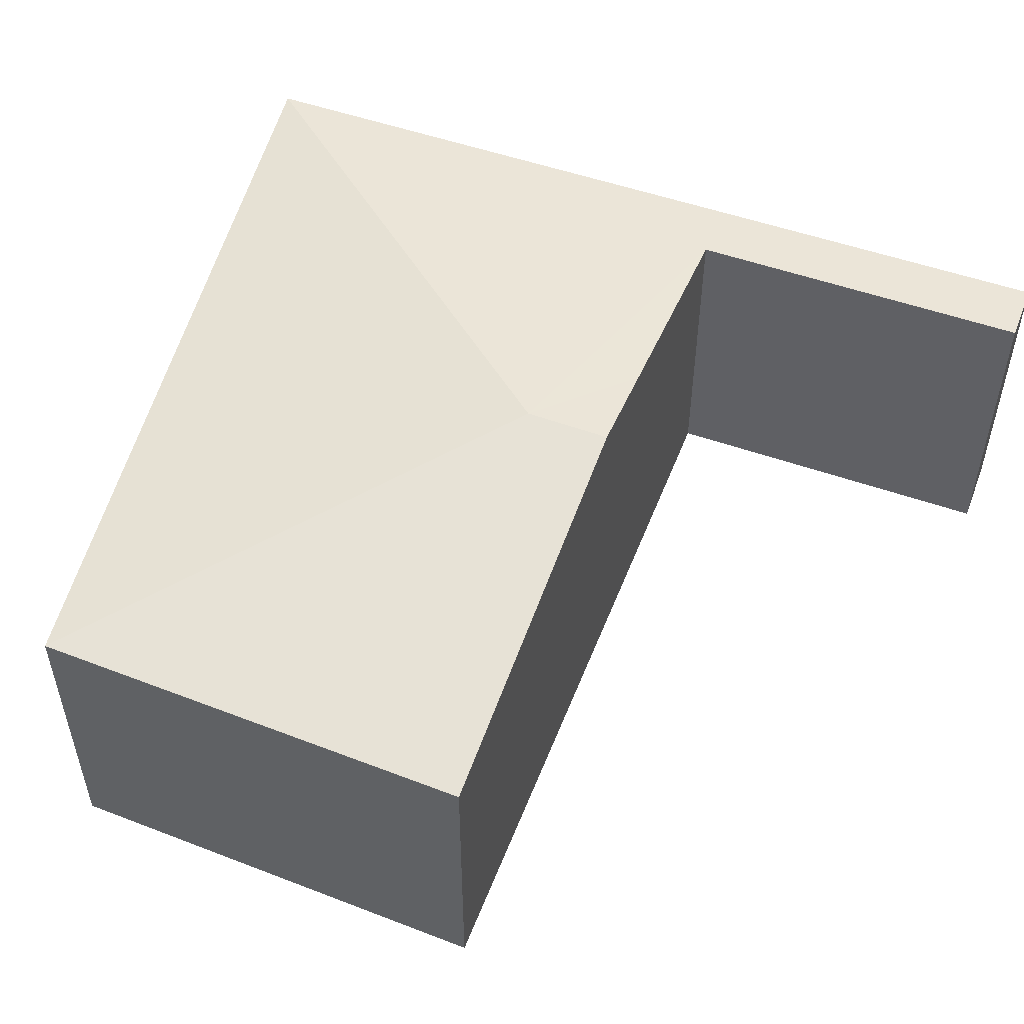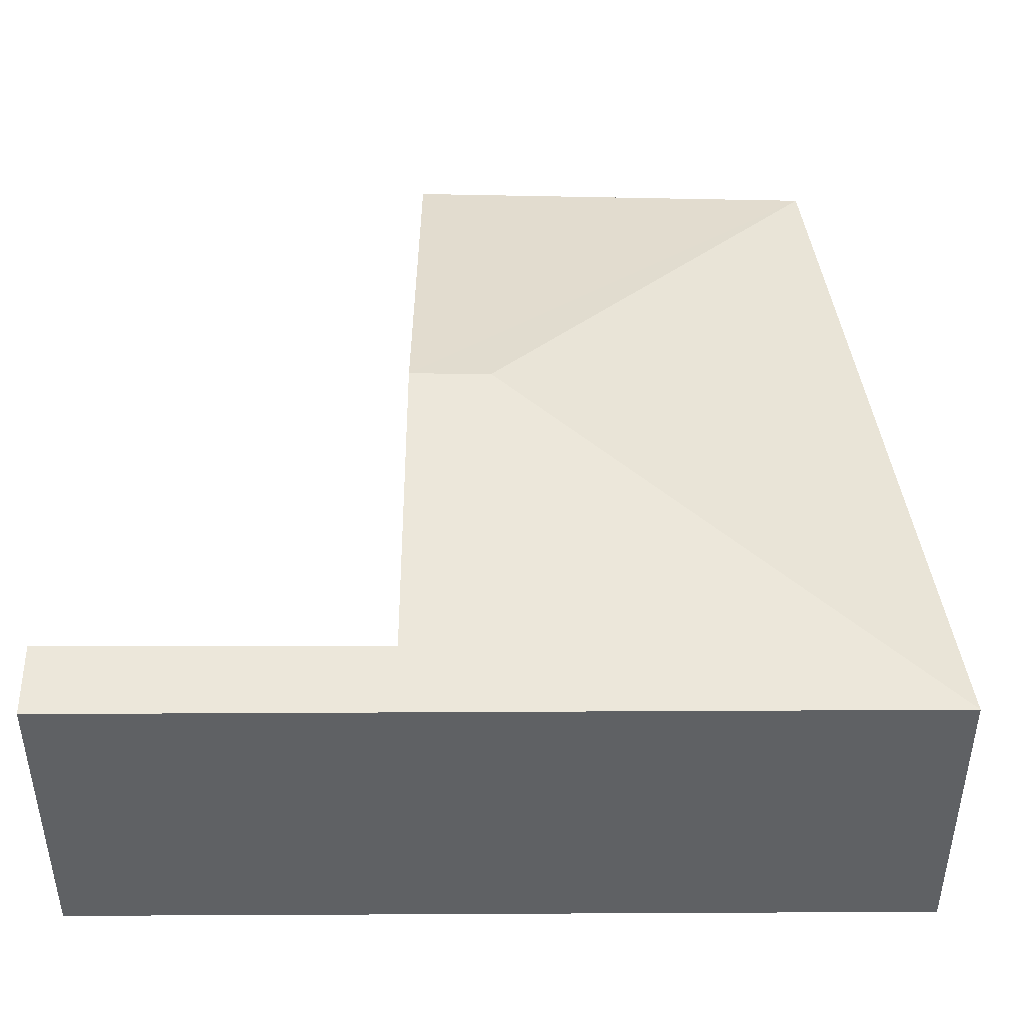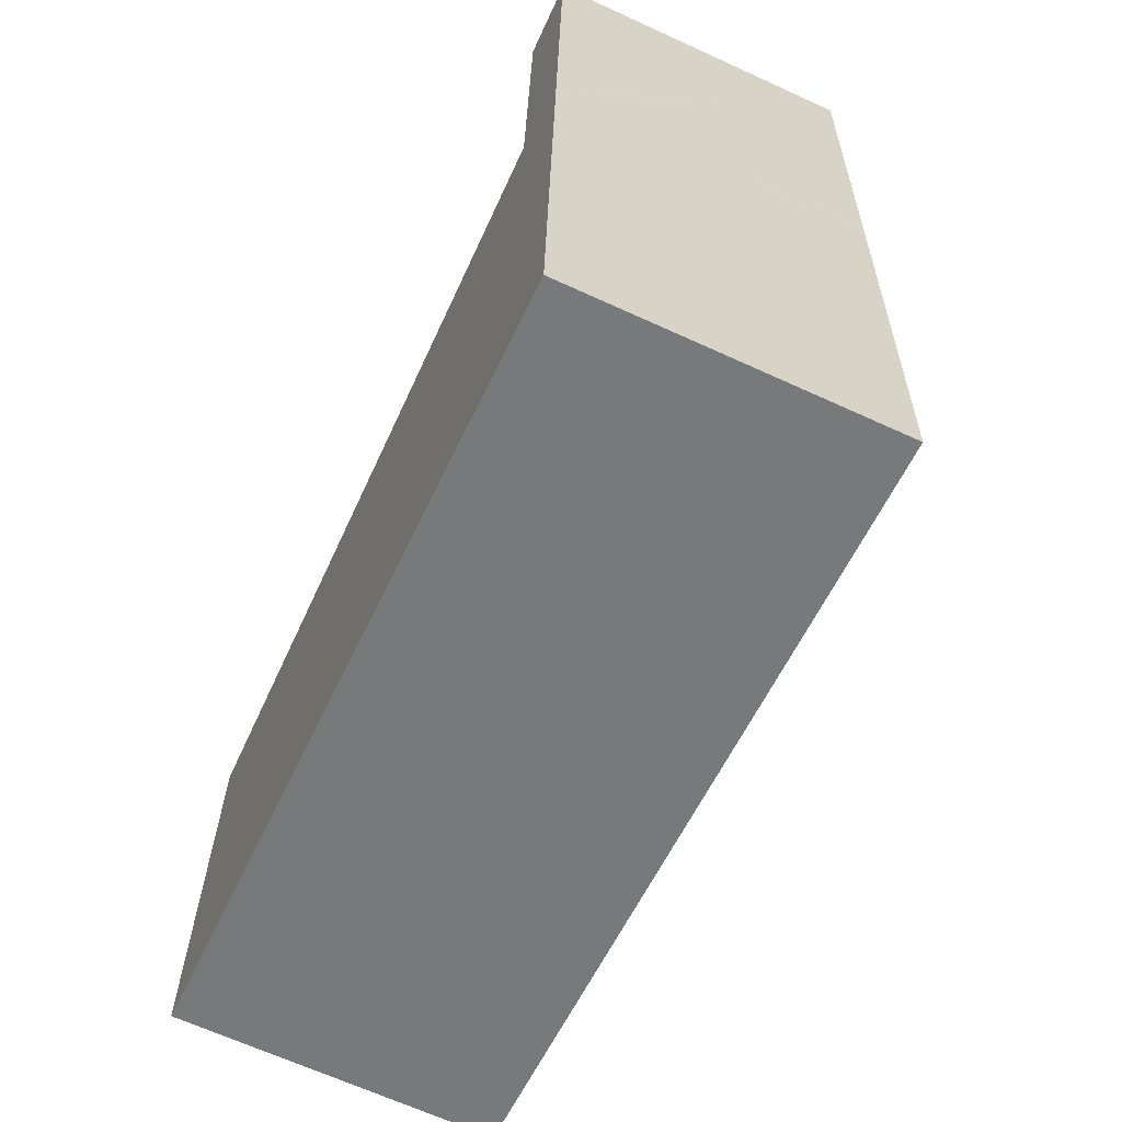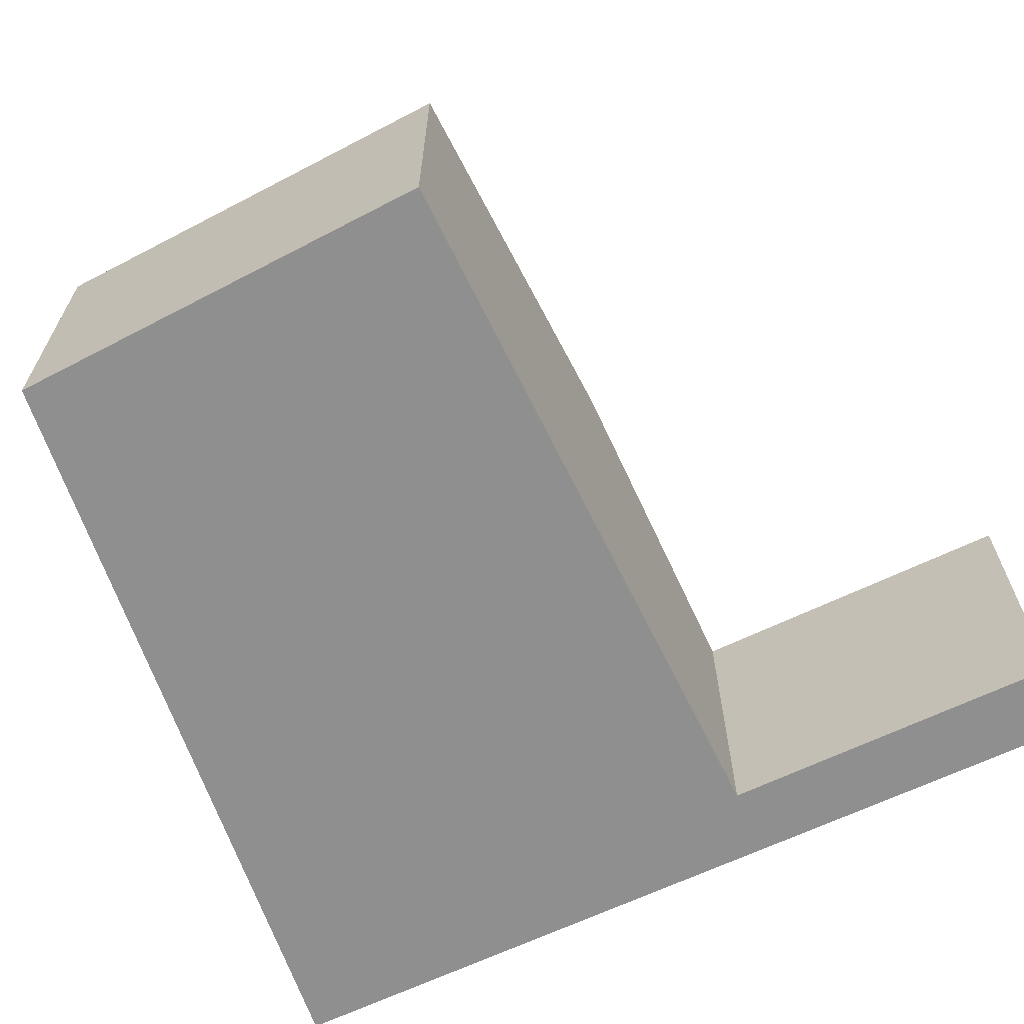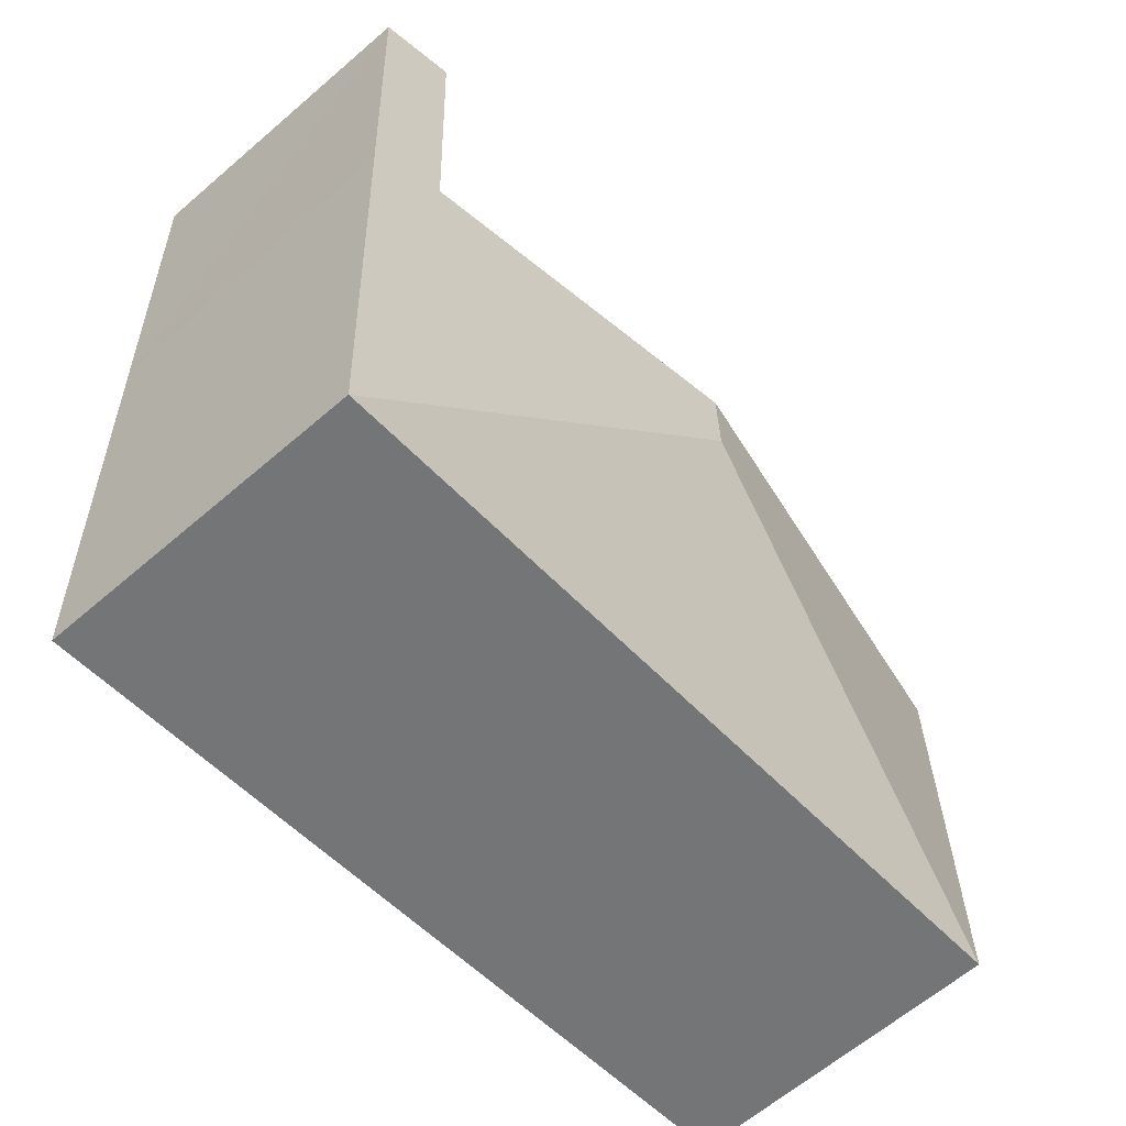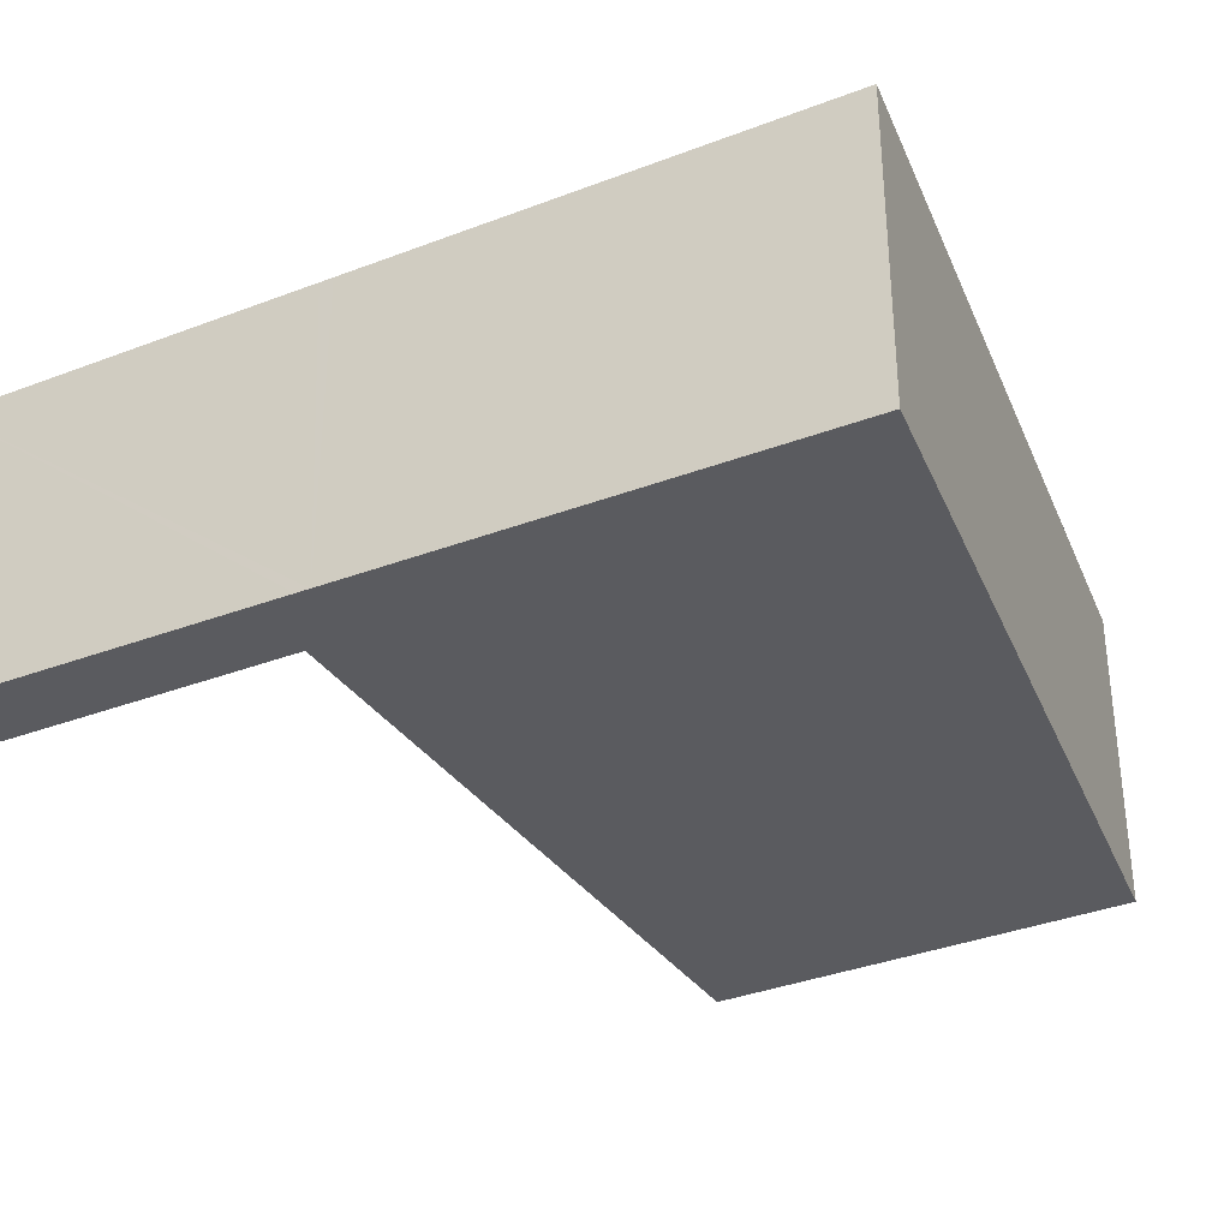
<metadata>
{"format":"obj","ext":"obj","renderer":"f3d","projection":"perspective","resolution":1024,"background":"white","views":[{"elev":52.8,"azim":-67.3,"up":"+Y"},{"elev":43.7,"azim":91.9,"up":"+Y"},{"elev":-66.3,"azim":65.3,"up":"+Z"},{"elev":-65.4,"azim":-62.2,"up":"+Y"},{"elev":-62.9,"azim":131.1,"up":"+Z"},{"elev":-33.2,"azim":119.8,"up":"+Y"}]}
</metadata>
<code>
v  3.426 3.173 3.611
v  0 2.624 1.607e-16
v  0.007 2.623 3.713
v  3.411 3.172 2.893
v  6.976 2.621 6.452
v  6.263 2.722 4.093
v  6.345 2.722 6.474
v  6.849 2.623 3.178
v  6.244 2.722 3.527
v  6.844 2.623 3.06
v  6.683 2.624 -1.056
v  4.268 3.038 3.586
v  6.683 6.466e-17 -1.056
v  0 0 0
v  0.007 -2.274e-16 3.713
v  6.244 -2.16e-16 3.527
v  6.345 -3.964e-16 6.474
v  6.263 -2.506e-16 4.093
v  3.426 -2.211e-16 3.611
v  4.268 -2.196e-16 3.586
v  6.976 -3.951e-16 6.452
v  6.844 -1.874e-16 3.06
v  6.849 -1.946e-16 3.178
g defaultobject
f 1 2 3
f 2 1 4
f 5 6 7
f 6 5 8
f 6 8 9
f 9 8 4
f 4 8 10
f 4 10 11
f 12 4 1
f 4 12 9
f 4 11 2
f 13 2 11
f 2 13 14
f 14 3 2
f 3 14 15
f 16 6 9
f 6 16 7
f 7 16 17
f 17 16 18
f 15 1 3
f 1 15 19
f 1 19 12
f 12 19 9
f 9 19 20
f 9 20 16
f 17 5 7
f 5 17 21
f 10 13 11
f 13 10 22
f 22 10 8
f 22 8 5
f 22 5 23
f 23 5 21
f 17 23 21
f 23 17 22
f 22 17 13
f 13 17 18
f 13 18 16
f 13 16 14
f 14 16 20
f 14 20 19
f 14 19 15

</code>
